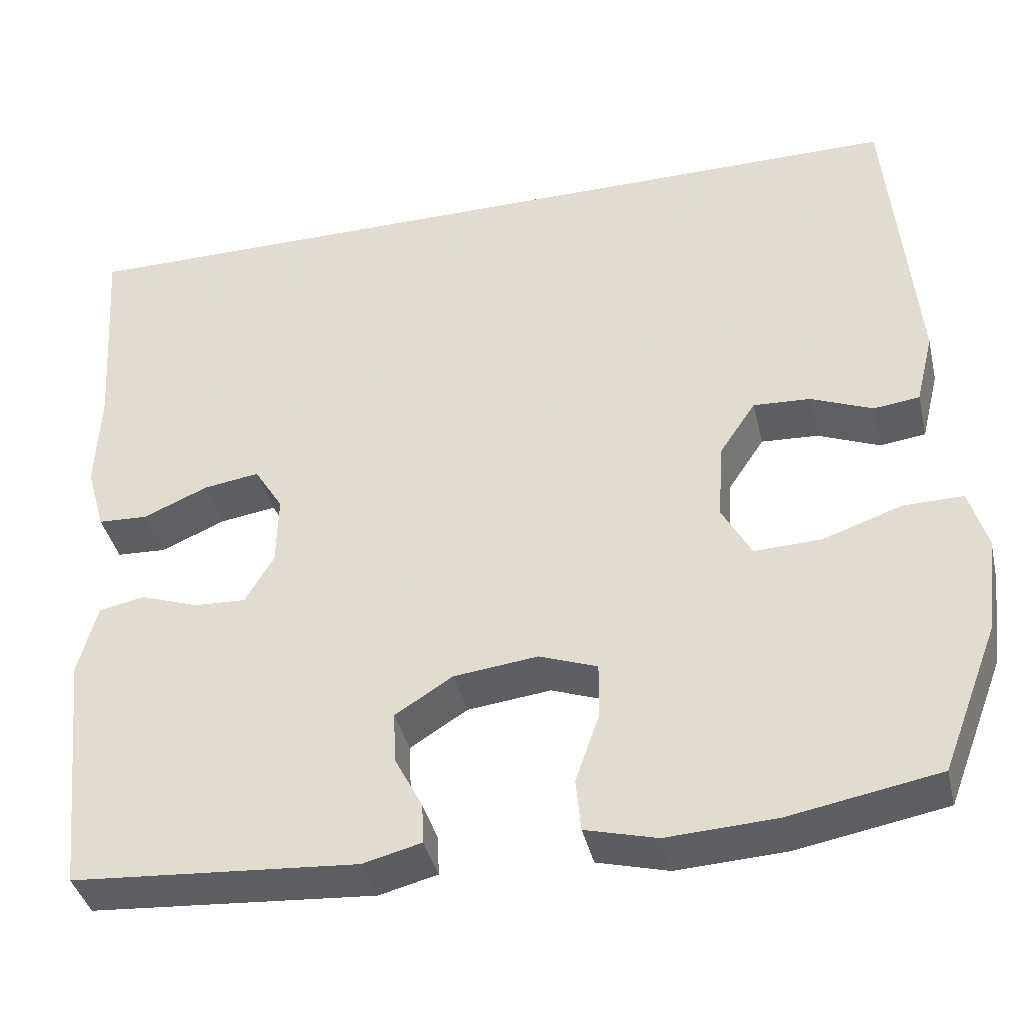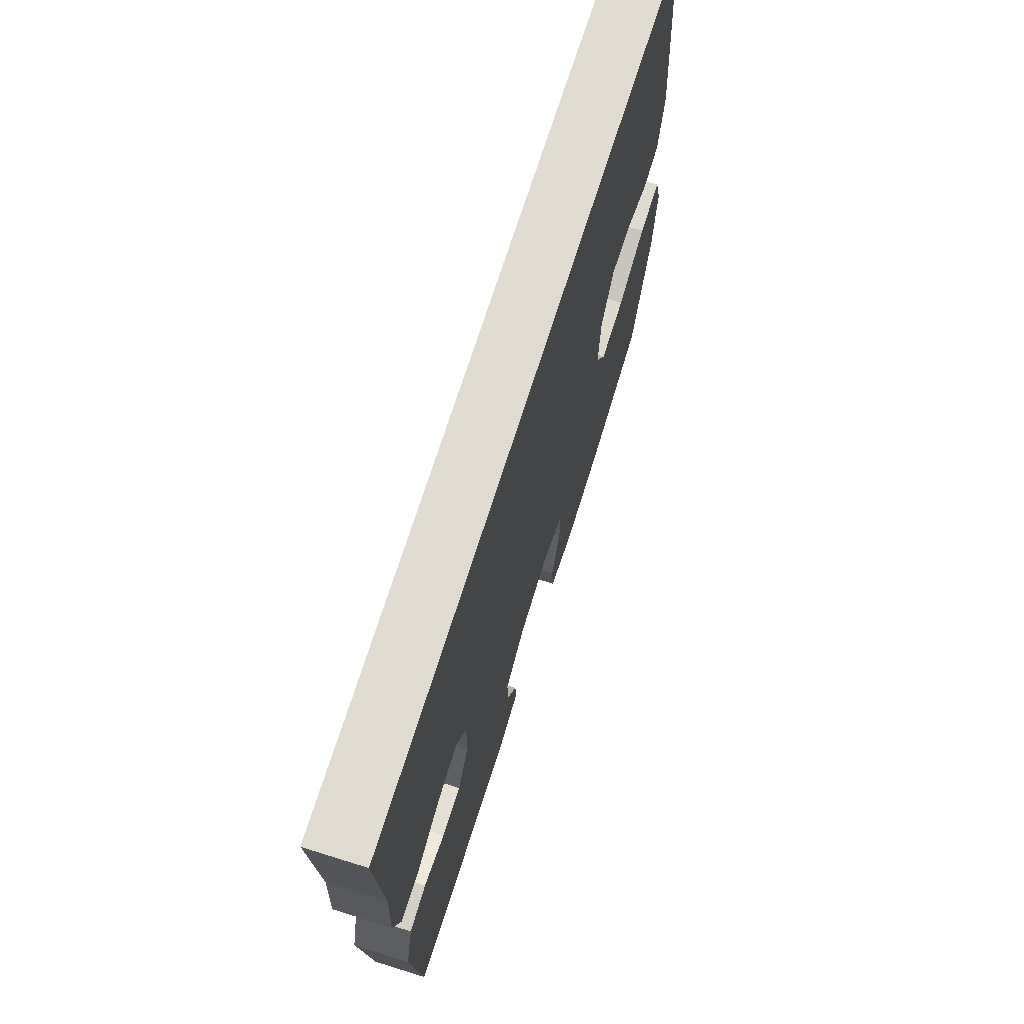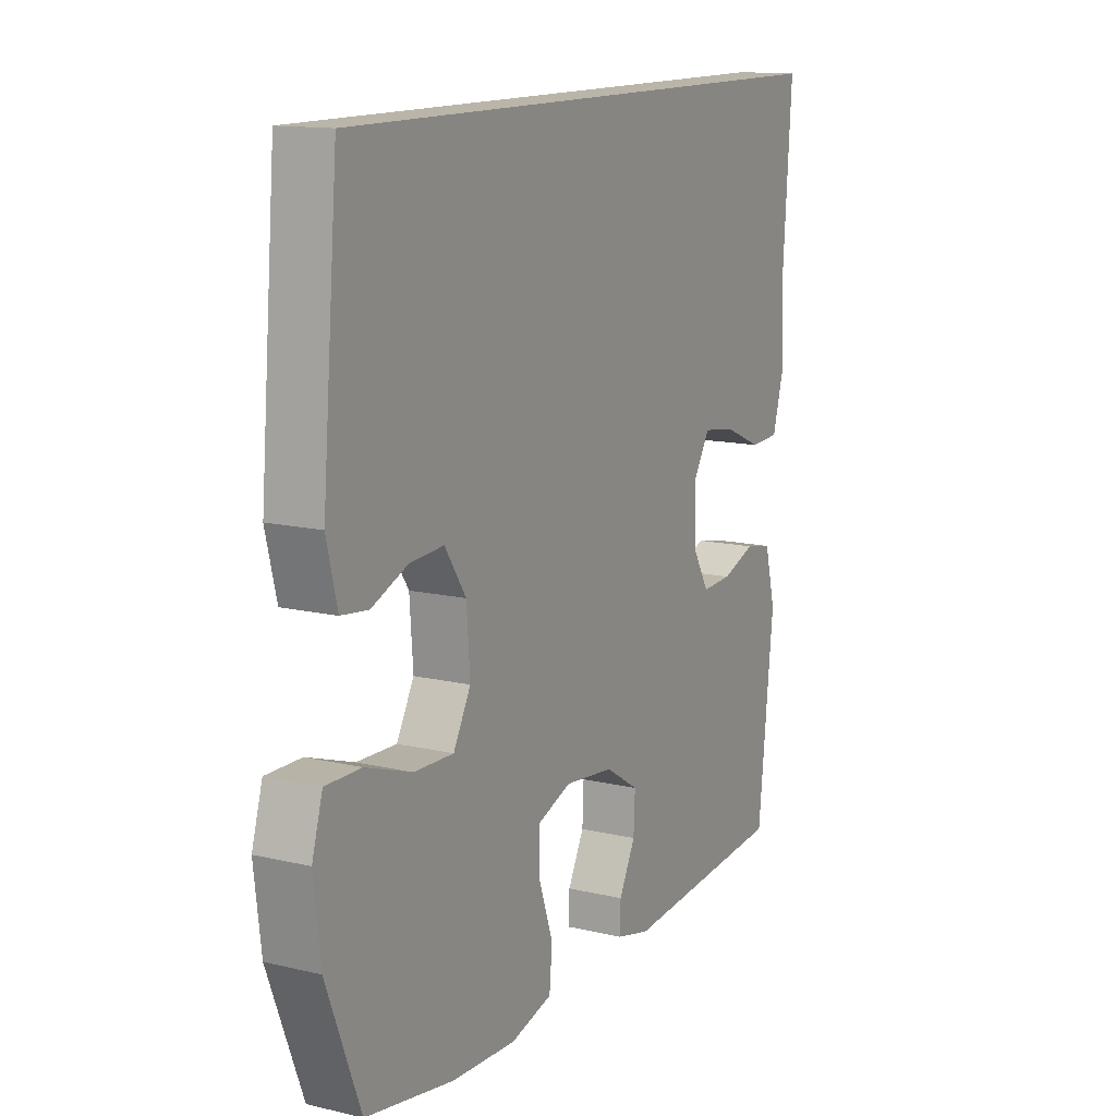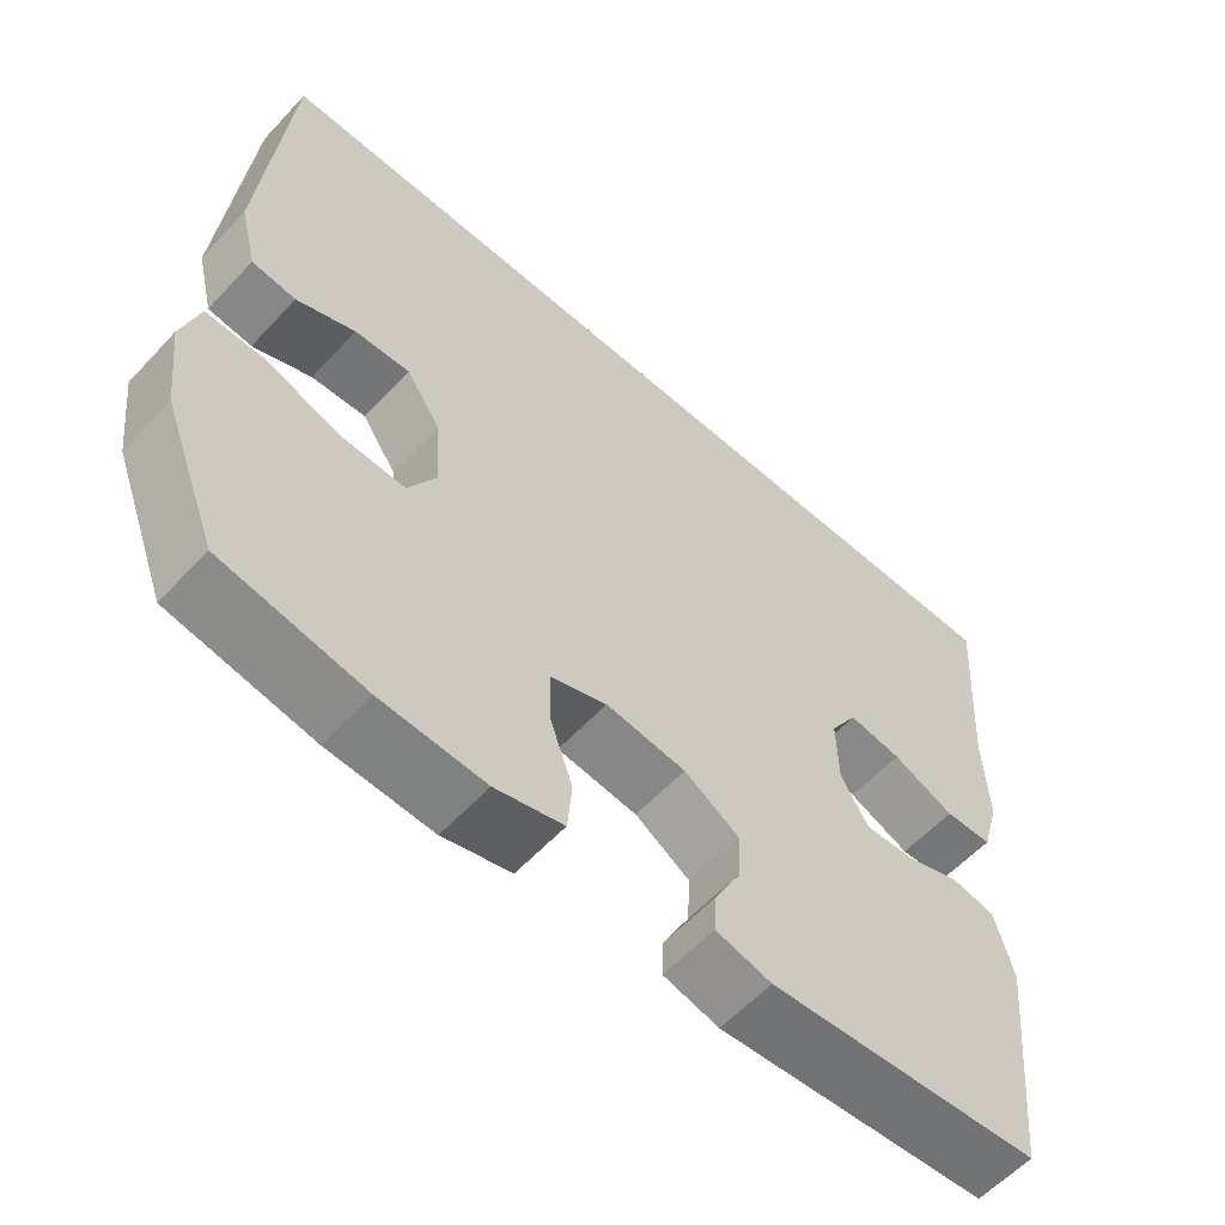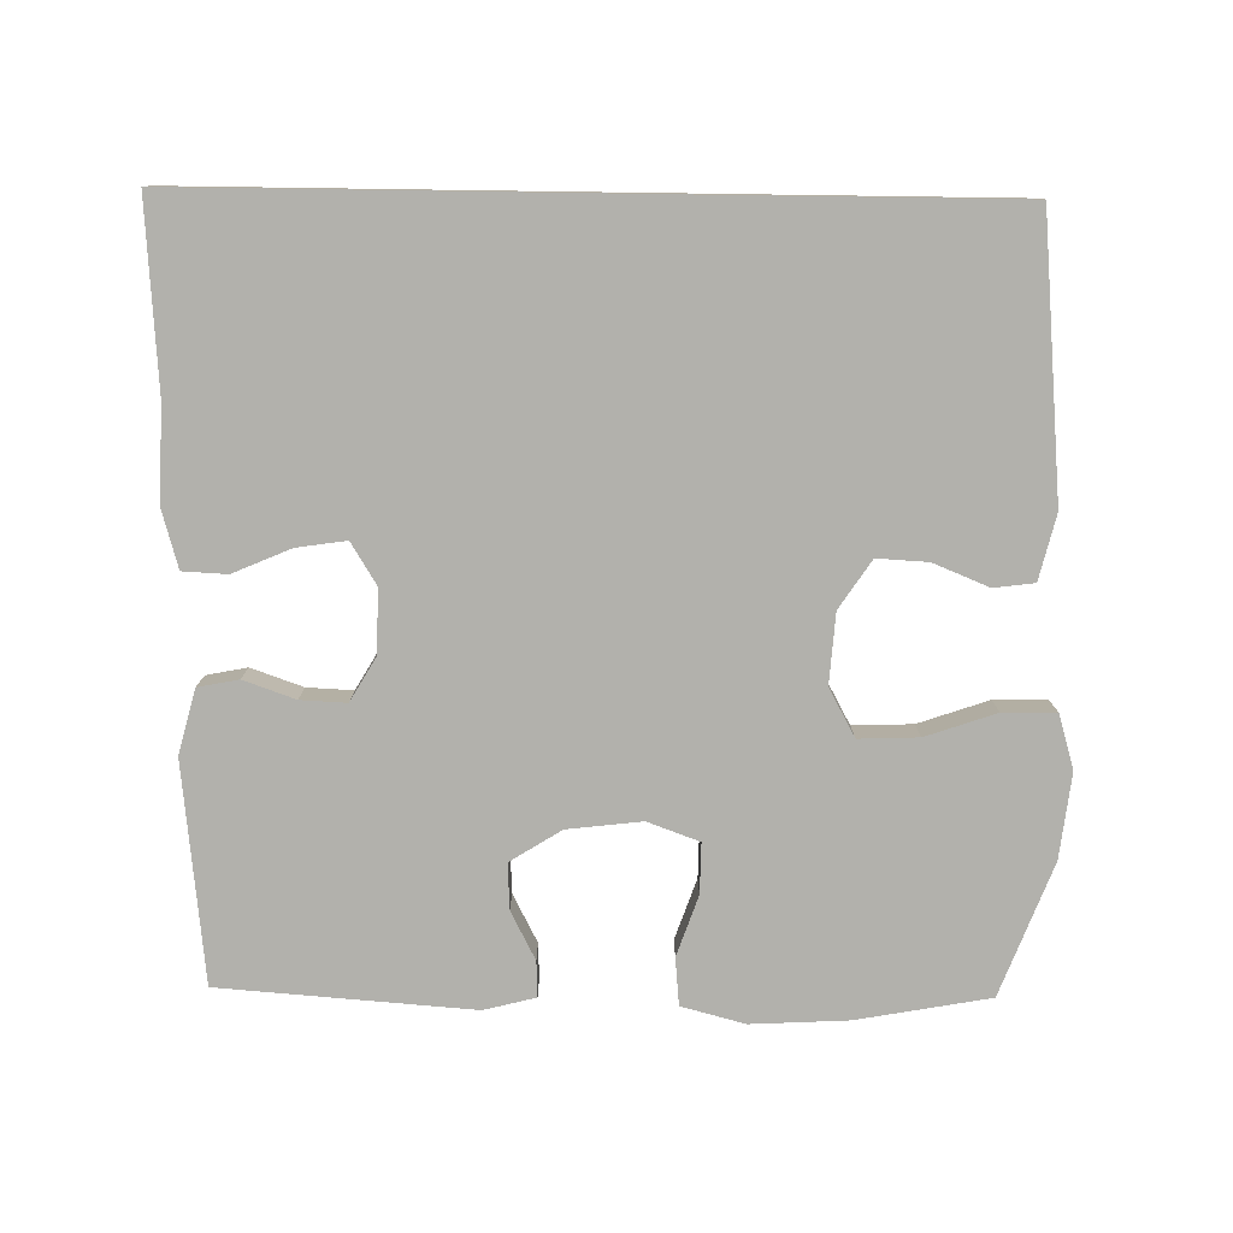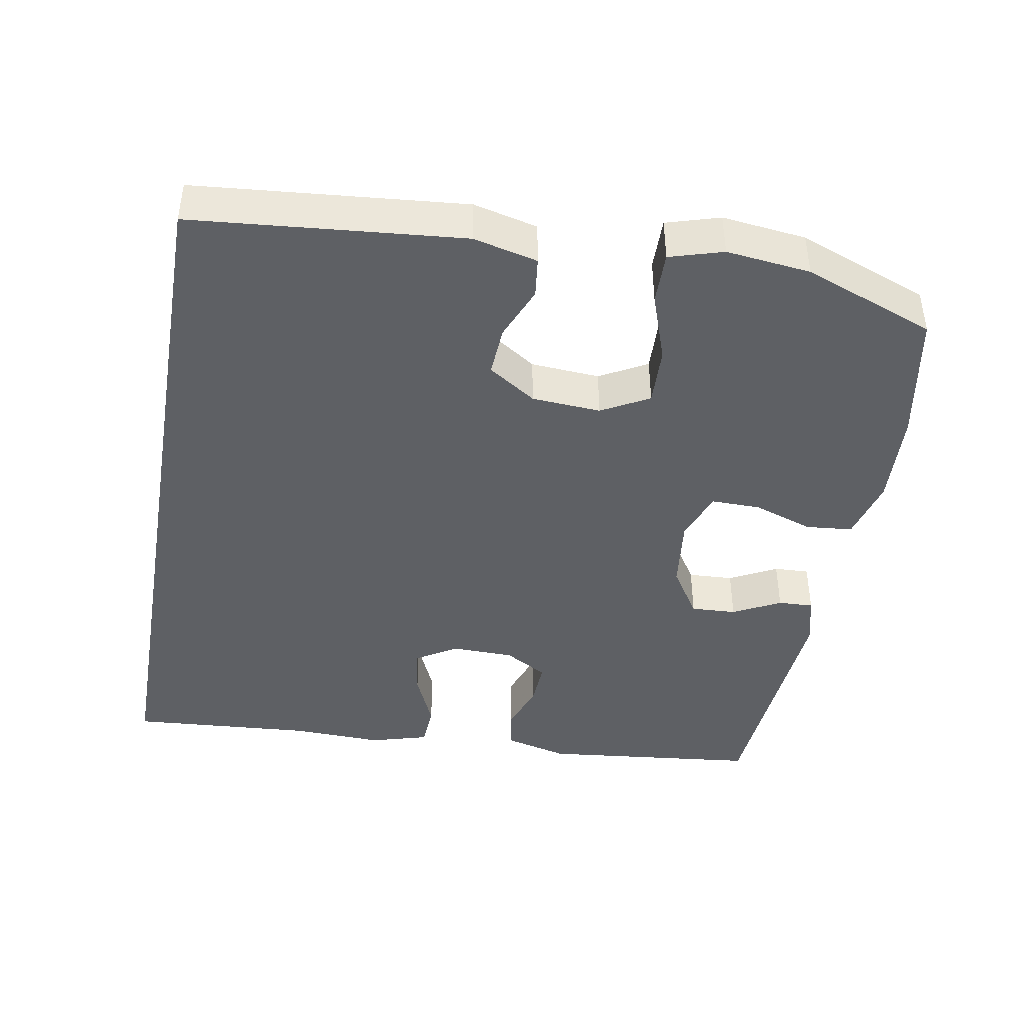
<metadata>
{"format":"obj","ext":"obj","renderer":"f3d","projection":"perspective","resolution":1024,"background":"white","views":[{"elev":-39.6,"azim":13.1,"up":"+Z"},{"elev":69.8,"azim":-72.6,"up":"+Z"},{"elev":13.5,"azim":118.0,"up":"+Z"},{"elev":-58.5,"azim":137.6,"up":"+Z"},{"elev":-78.9,"azim":-0.8,"up":"+Y"},{"elev":-42.8,"azim":80.1,"up":"+Y"}]}
</metadata>
<code>
v -0.561 0.07 0.5
v 0.516 0.07 0.5
v 0.549 0.07 0.125
v 0.527 0.07 0.036
v 0.471 0.07 0.029
v 0.396 0.07 0.06
v 0.326 0.07 0.064
v 0.282 0.07 -0.002
v 0.275 0.07 -0.098
v 0.311 0.07 -0.164
v 0.393 0.07 -0.161
v 0.489 0.07 -0.128
v 0.562 0.07 -0.127
v 0.584 0.07 -0.201
v 0.57 0.07 -0.318
v 0.5 0.07 -0.5
v 0.318 0.07 -0.533
v 0.185 0.07 -0.54
v 0.098 0.07 -0.517
v 0.092 0.07 -0.452
v 0.121 0.07 -0.369
v 0.122 0.07 -0.3
v 0.051 0.07 -0.274
v -0.051 0.07 -0.286
v -0.121 0.07 -0.33
v -0.118 0.07 -0.393
v -0.084 0.07 -0.459
v -0.082 0.07 -0.508
v -0.153 0.07 -0.526
v -0.5 0.07 -0.5
v -0.532 0.07 -0.198
v -0.509 0.07 -0.11
v -0.453 0.07 -0.099
v -0.382 0.07 -0.124
v -0.319 0.07 -0.127
v -0.284 0.07 -0.067
v -0.282 0.07 0.02
v -0.317 0.07 0.077
v -0.385 0.07 0.067
v -0.464 0.07 0.033
v -0.525 0.07 0.036
v -0.548 0.07 0.117
v -0.543 0.07 0.243
v -0.561 0 0.5
v 0.516 0 0.5
v 0.549 0 0.125
v 0.527 0 0.036
v 0.471 0 0.029
v 0.396 0 0.06
v 0.326 0 0.064
v 0.282 0 -0.002
v 0.275 0 -0.098
v 0.311 0 -0.164
v 0.393 0 -0.161
v 0.489 0 -0.128
v 0.562 0 -0.127
v 0.584 0 -0.201
v 0.57 0 -0.318
v 0.5 0 -0.5
v 0.318 0 -0.533
v 0.185 0 -0.54
v 0.098 0 -0.517
v 0.092 0 -0.452
v 0.121 0 -0.369
v 0.122 0 -0.3
v 0.051 0 -0.274
v -0.051 0 -0.286
v -0.121 0 -0.33
v -0.118 0 -0.393
v -0.084 0 -0.459
v -0.082 0 -0.508
v -0.153 0 -0.526
v -0.5 0 -0.5
v -0.532 0 -0.198
v -0.509 0 -0.11
v -0.453 0 -0.099
v -0.382 0 -0.124
v -0.319 0 -0.127
v -0.284 0 -0.067
v -0.282 0 0.02
v -0.317 0 0.077
v -0.385 0 0.067
v -0.464 0 0.033
v -0.525 0 0.036
v -0.548 0 0.117
v -0.543 0 0.243
f 40 41 42 43
f 39 40 43 1
f 38 39 1 2
f 37 38 2 3
f 36 37 3
f 31 32 33 34
f 31 34 35
f 30 31 35
f 26 27 28 29
f 25 26 29 30
f 24 25 30 35
f 18 19 20 21
f 18 21 22
f 17 18 22
f 16 17 22
f 15 16 22
f 14 15 22 23
f 11 12 13 14
f 10 11 14 23
f 3 4 5 6
f 3 6 7
f 36 3 7
f 35 36 7 8
f 24 35 8 9
f 9 10 23 24
f 86 85 84 83
f 44 86 83 82
f 45 44 82 81
f 46 45 81 80
f 46 80 79
f 77 76 75 74
f 78 77 74
f 78 74 73
f 72 71 70 69
f 73 72 69 68
f 78 73 68 67
f 64 63 62 61
f 65 64 61
f 65 61 60
f 65 60 59
f 65 59 58
f 66 65 58 57
f 57 56 55 54
f 66 57 54 53
f 49 48 47 46
f 50 49 46
f 50 46 79
f 51 50 79 78
f 52 51 78 67
f 67 66 53 52
f 1 44 45 2
f 2 45 46 3
f 3 46 47 4
f 4 47 48 5
f 5 48 49 6
f 6 49 50 7
f 7 50 51 8
f 8 51 52 9
f 9 52 53 10
f 10 53 54 11
f 11 54 55 12
f 12 55 56 13
f 13 56 57 14
f 14 57 58 15
f 15 58 59 16
f 16 59 60 17
f 17 60 61 18
f 18 61 62 19
f 19 62 63 20
f 20 63 64 21
f 21 64 65 22
f 22 65 66 23
f 23 66 67 24
f 24 67 68 25
f 25 68 69 26
f 26 69 70 27
f 27 70 71 28
f 28 71 72 29
f 29 72 73 30
f 30 73 74 31
f 31 74 75 32
f 32 75 76 33
f 33 76 77 34
f 34 77 78 35
f 35 78 79 36
f 36 79 80 37
f 37 80 81 38
f 38 81 82 39
f 39 82 83 40
f 40 83 84 41
f 41 84 85 42
f 42 85 86 43
f 43 86 44 1

</code>
